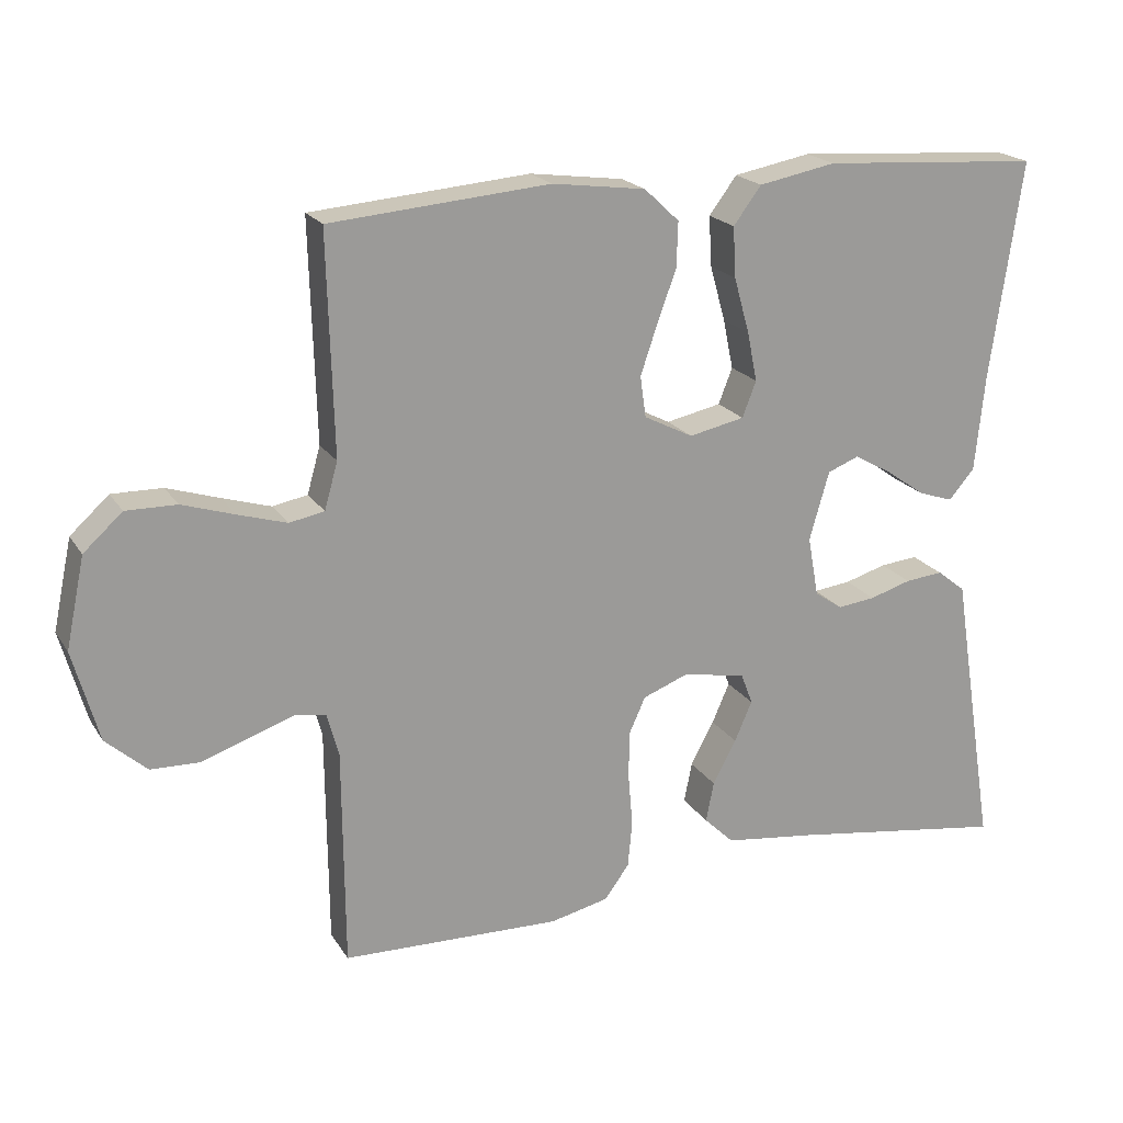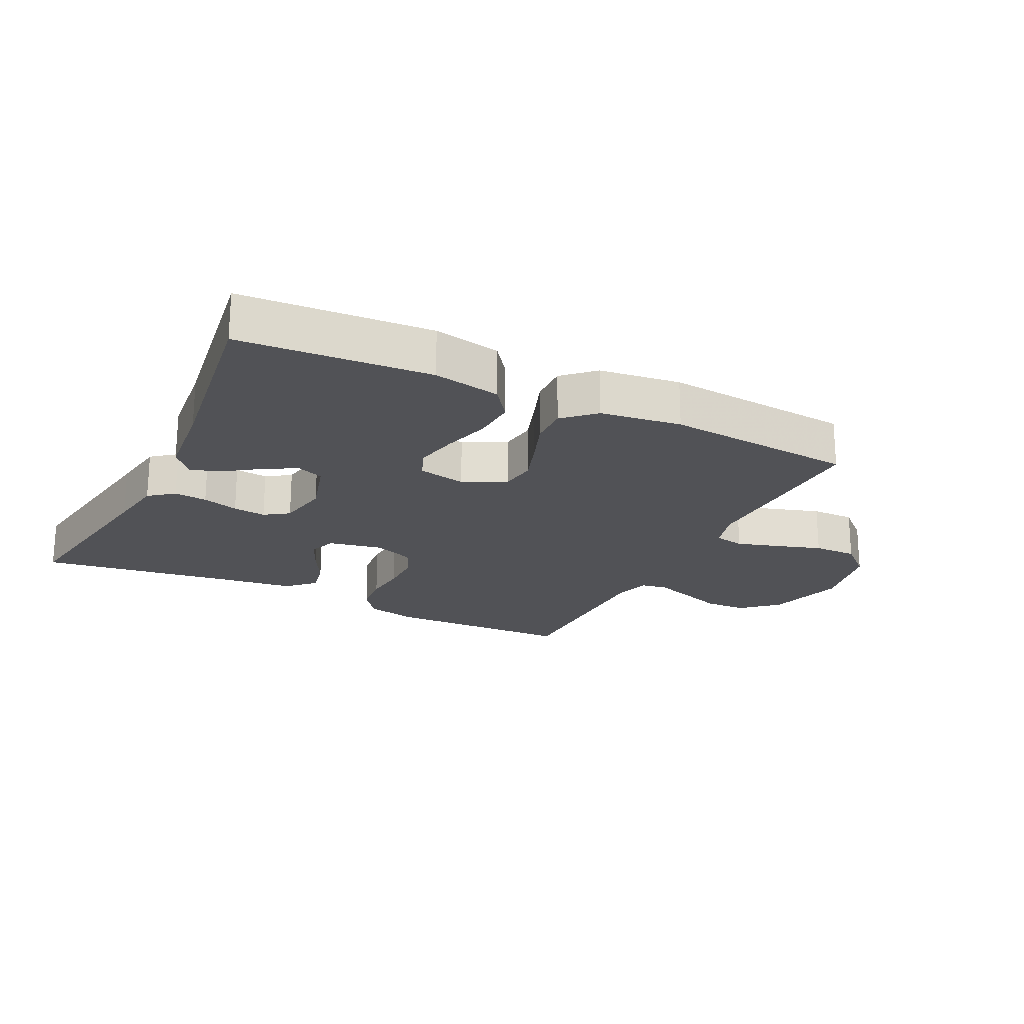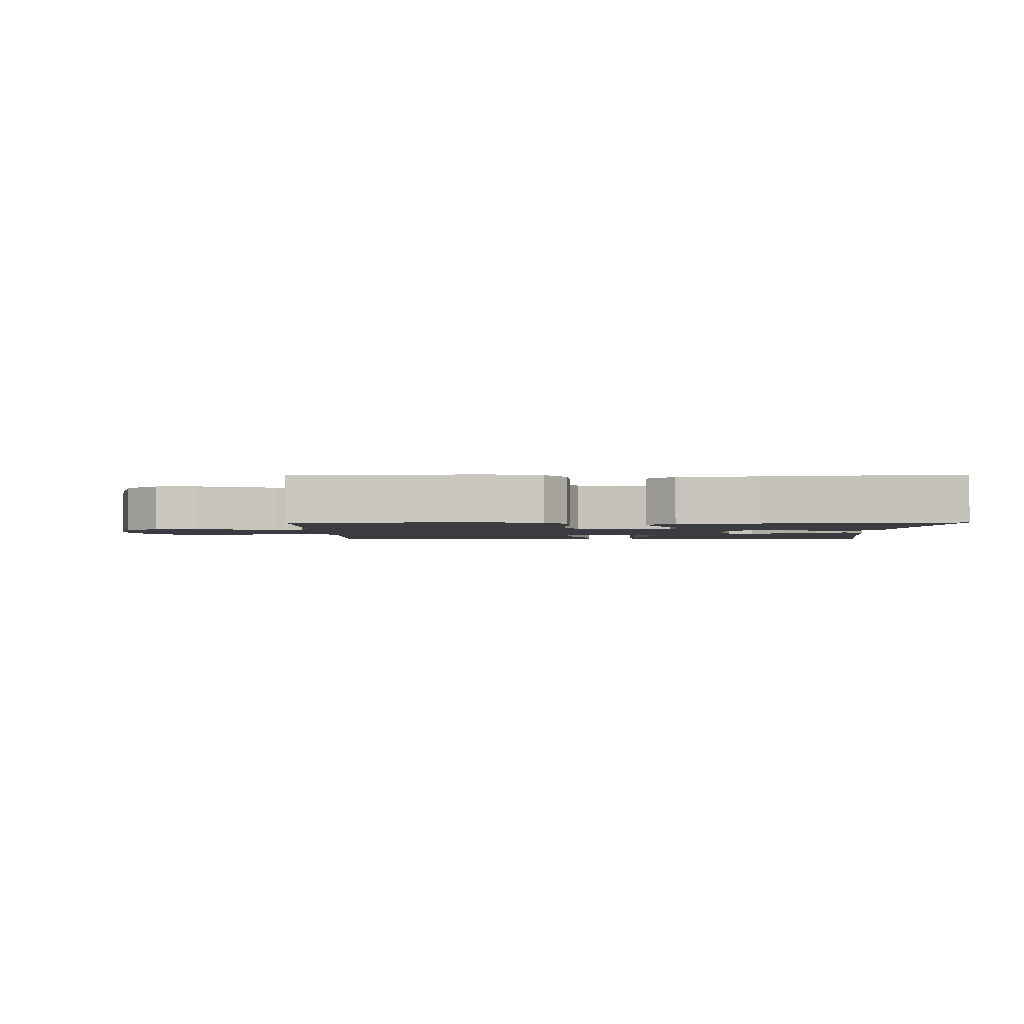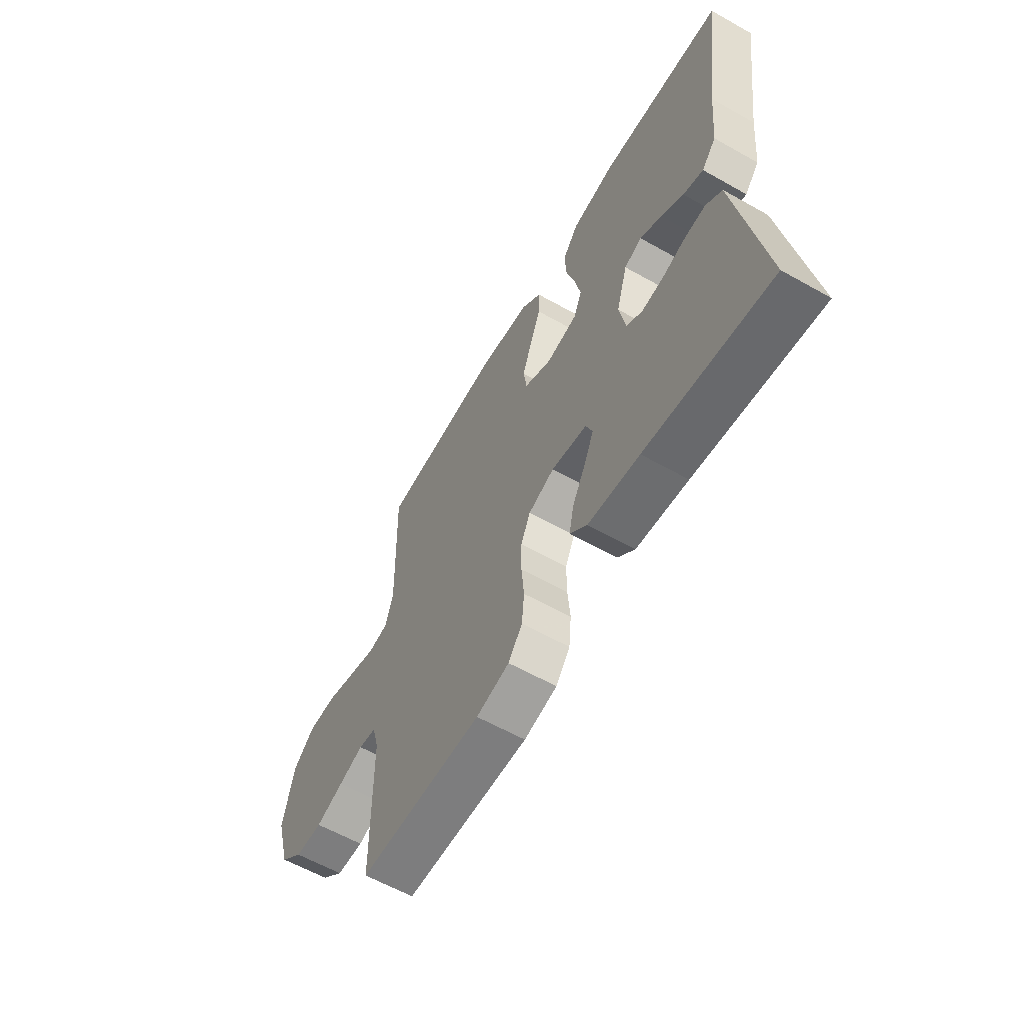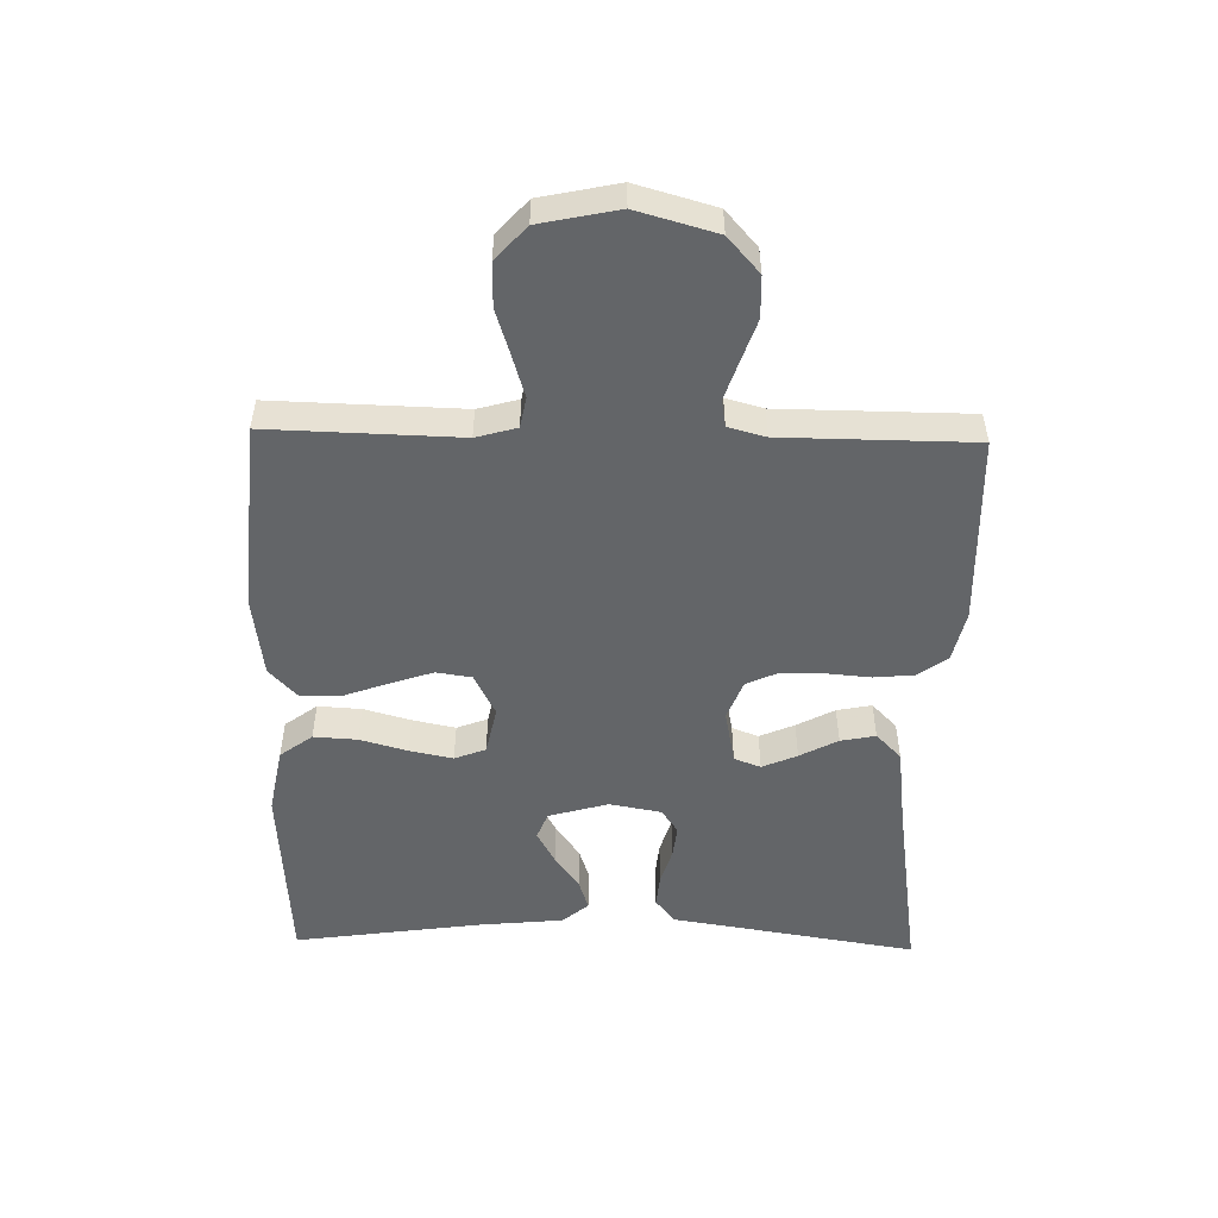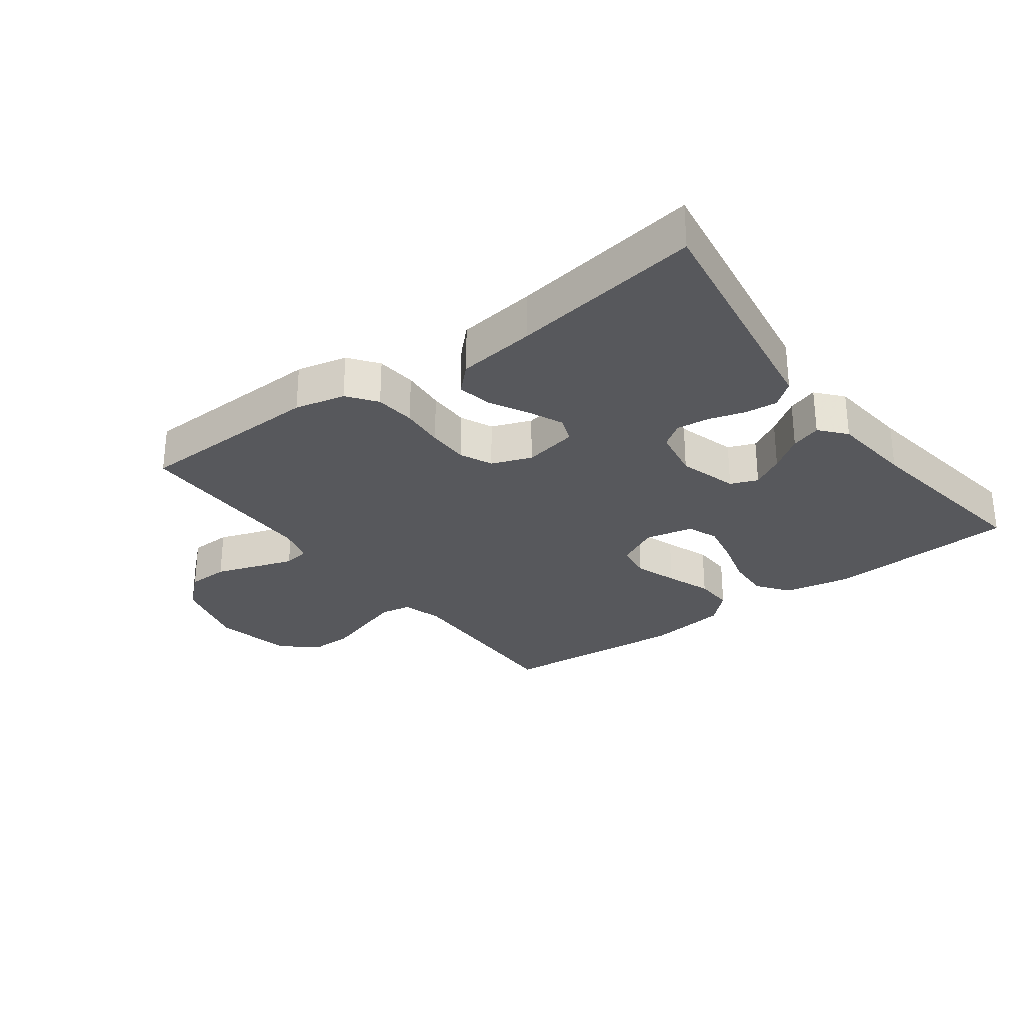
<metadata>
{"format":"obj","ext":"obj","renderer":"f3d","projection":"perspective","resolution":1024,"background":"white","views":[{"elev":20.1,"azim":156.6,"up":"+Z"},{"elev":-21.3,"azim":-26.2,"up":"+Y"},{"elev":-2.2,"azim":-179.5,"up":"+Y"},{"elev":-60.7,"azim":-119.9,"up":"+Z"},{"elev":-51.4,"azim":88.7,"up":"+Y"},{"elev":-28.7,"azim":-143.3,"up":"+Y"}]}
</metadata>
<code>
v -0.5 0.07 0.5
v -0.2 0.07 0.52
v -0.094 0.07 0.5
v -0.056 0.07 0.449
v -0.06 0.07 0.38
v -0.081 0.07 0.305
v -0.095 0.07 0.237
v -0.076 0.07 0.188
v 0 0.07 0.172
v 0.067 0.07 0.206
v 0.075 0.07 0.262
v 0.052 0.07 0.33
v 0.026 0.07 0.401
v 0.024 0.07 0.463
v 0.072 0.07 0.508
v 0.2 0.07 0.525
v 0.5 0.07 0.5
v 0.492 0.07 0.2
v 0.51 0.07 0.136
v 0.558 0.07 0.127
v 0.624 0.07 0.147
v 0.696 0.07 0.17
v 0.765 0.07 0.171
v 0.818 0.07 0.123
v 0.844 0.07 0
v 0.809 0.07 -0.125
v 0.753 0.07 -0.175
v 0.687 0.07 -0.177
v 0.62 0.07 -0.154
v 0.56 0.07 -0.134
v 0.518 0.07 -0.141
v 0.502 0.07 -0.2
v 0.5 0.07 -0.5
v 0.2 0.07 -0.509
v 0.12 0.07 -0.491
v 0.086 0.07 -0.445
v 0.08 0.07 -0.381
v 0.086 0.07 -0.311
v 0.086 0.07 -0.245
v 0.063 0.07 -0.194
v 0 0.07 -0.17
v -0.086 0.07 -0.187
v -0.102 0.07 -0.229
v -0.078 0.07 -0.284
v -0.046 0.07 -0.344
v -0.035 0.07 -0.399
v -0.076 0.07 -0.439
v -0.2 0.07 -0.455
v -0.5 0.07 -0.5
v -0.452 0.07 -0.2
v -0.438 0.07 -0.111
v -0.399 0.07 -0.08
v -0.347 0.07 -0.085
v -0.29 0.07 -0.102
v -0.238 0.07 -0.108
v -0.2 0.07 -0.082
v -0.185 0.07 0
v -0.212 0.07 0.094
v -0.255 0.07 0.111
v -0.307 0.07 0.082
v -0.361 0.07 0.044
v -0.409 0.07 0.028
v -0.444 0.07 0.069
v -0.457 0.07 0.2
v -0.5 0 0.5
v -0.2 0 0.52
v -0.094 0 0.5
v -0.056 0 0.449
v -0.06 0 0.38
v -0.081 0 0.305
v -0.095 0 0.237
v -0.076 0 0.188
v 0 0 0.172
v 0.067 0 0.206
v 0.075 0 0.262
v 0.052 0 0.33
v 0.026 0 0.401
v 0.024 0 0.463
v 0.072 0 0.508
v 0.2 0 0.525
v 0.5 0 0.5
v 0.492 0 0.2
v 0.51 0 0.136
v 0.558 0 0.127
v 0.624 0 0.147
v 0.696 0 0.17
v 0.765 0 0.171
v 0.818 0 0.123
v 0.844 0 0
v 0.809 0 -0.125
v 0.753 0 -0.175
v 0.687 0 -0.177
v 0.62 0 -0.154
v 0.56 0 -0.134
v 0.518 0 -0.141
v 0.502 0 -0.2
v 0.5 0 -0.5
v 0.2 0 -0.509
v 0.12 0 -0.491
v 0.086 0 -0.445
v 0.08 0 -0.381
v 0.086 0 -0.311
v 0.086 0 -0.245
v 0.063 0 -0.194
v 0 0 -0.17
v -0.086 0 -0.187
v -0.102 0 -0.229
v -0.078 0 -0.284
v -0.046 0 -0.344
v -0.035 0 -0.399
v -0.076 0 -0.439
v -0.2 0 -0.455
v -0.5 0 -0.5
v -0.452 0 -0.2
v -0.438 0 -0.111
v -0.399 0 -0.08
v -0.347 0 -0.085
v -0.29 0 -0.102
v -0.238 0 -0.108
v -0.2 0 -0.082
v -0.185 0 0
v -0.212 0 0.094
v -0.255 0 0.111
v -0.307 0 0.082
v -0.361 0 0.044
v -0.409 0 0.028
v -0.444 0 0.069
v -0.457 0 0.2
f 62 63 64
f 61 62 64
f 60 61 64
f 4 5 6
f 3 4 6
f 2 3 6
f 1 2 6
f 64 1 6
f 60 64 6
f 59 60 6
f 58 59 6 7
f 57 58 7 8
f 56 57 8 9
f 52 53 54
f 51 52 54
f 50 51 54
f 50 54 55
f 49 50 55
f 48 49 55
f 48 55 56
f 47 48 56
f 46 47 56
f 45 46 56
f 44 45 56
f 36 37 38
f 35 36 38
f 34 35 38
f 33 34 38
f 32 33 38
f 31 32 38 39
f 27 28 29
f 26 27 29
f 25 26 29
f 24 25 29
f 23 24 29
f 22 23 29
f 21 22 29
f 20 21 29 30
f 19 20 30 31
f 16 17 18
f 15 16 18
f 14 15 18
f 13 14 18
f 12 13 18
f 18 19 31
f 12 18 31
f 11 12 31
f 56 9 10
f 43 44 56
f 42 43 56
f 41 42 56 10
f 40 41 10
f 31 39 40
f 11 31 40
f 10 11 40
f 128 127 126
f 128 126 125
f 128 125 124
f 70 69 68
f 70 68 67
f 70 67 66
f 70 66 65
f 70 65 128
f 70 128 124
f 70 124 123
f 71 70 123 122
f 72 71 122 121
f 73 72 121 120
f 118 117 116
f 118 116 115
f 118 115 114
f 119 118 114
f 119 114 113
f 119 113 112
f 120 119 112
f 120 112 111
f 120 111 110
f 120 110 109
f 120 109 108
f 102 101 100
f 102 100 99
f 102 99 98
f 102 98 97
f 102 97 96
f 103 102 96 95
f 93 92 91
f 93 91 90
f 93 90 89
f 93 89 88
f 93 88 87
f 93 87 86
f 93 86 85
f 94 93 85 84
f 95 94 84 83
f 82 81 80
f 82 80 79
f 82 79 78
f 82 78 77
f 82 77 76
f 95 83 82
f 95 82 76
f 95 76 75
f 74 73 120
f 120 108 107
f 120 107 106
f 74 120 106 105
f 74 105 104
f 104 103 95
f 104 95 75
f 104 75 74
f 1 65 66 2
f 2 66 67 3
f 3 67 68 4
f 4 68 69 5
f 5 69 70 6
f 6 70 71 7
f 7 71 72 8
f 8 72 73 9
f 9 73 74 10
f 10 74 75 11
f 11 75 76 12
f 12 76 77 13
f 13 77 78 14
f 14 78 79 15
f 15 79 80 16
f 16 80 81 17
f 17 81 82 18
f 18 82 83 19
f 19 83 84 20
f 20 84 85 21
f 21 85 86 22
f 22 86 87 23
f 23 87 88 24
f 24 88 89 25
f 25 89 90 26
f 26 90 91 27
f 27 91 92 28
f 28 92 93 29
f 29 93 94 30
f 30 94 95 31
f 31 95 96 32
f 32 96 97 33
f 33 97 98 34
f 34 98 99 35
f 35 99 100 36
f 36 100 101 37
f 37 101 102 38
f 38 102 103 39
f 39 103 104 40
f 40 104 105 41
f 41 105 106 42
f 42 106 107 43
f 43 107 108 44
f 44 108 109 45
f 45 109 110 46
f 46 110 111 47
f 47 111 112 48
f 48 112 113 49
f 49 113 114 50
f 50 114 115 51
f 51 115 116 52
f 52 116 117 53
f 53 117 118 54
f 54 118 119 55
f 55 119 120 56
f 56 120 121 57
f 57 121 122 58
f 58 122 123 59
f 59 123 124 60
f 60 124 125 61
f 61 125 126 62
f 62 126 127 63
f 63 127 128 64
f 64 128 65 1

</code>
